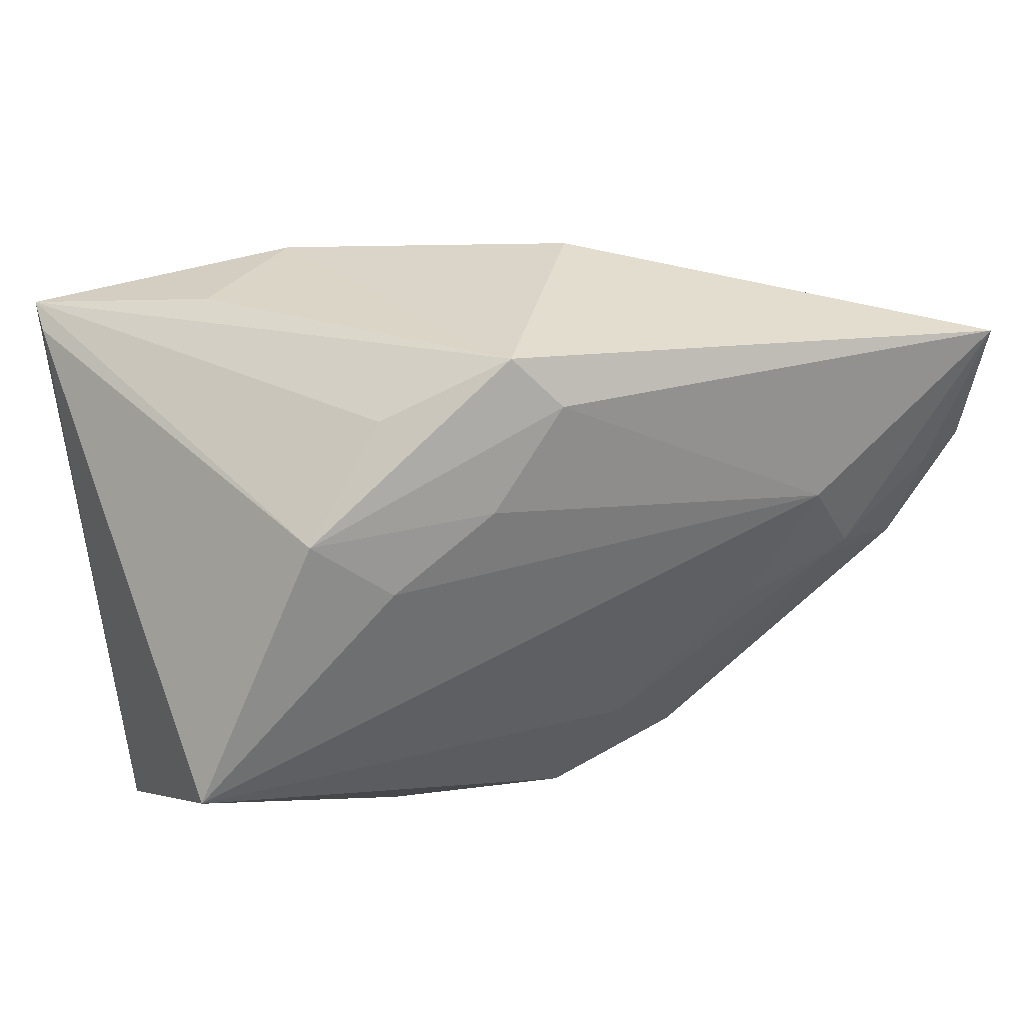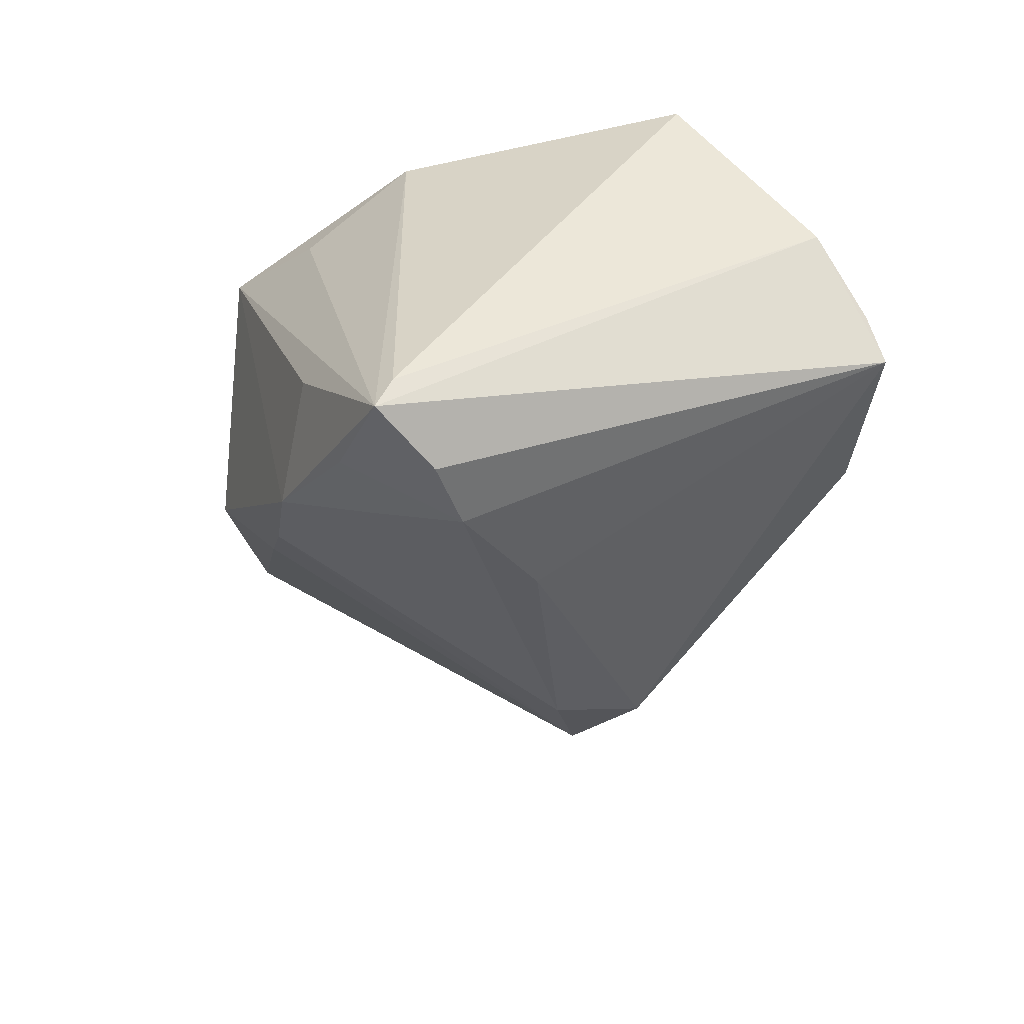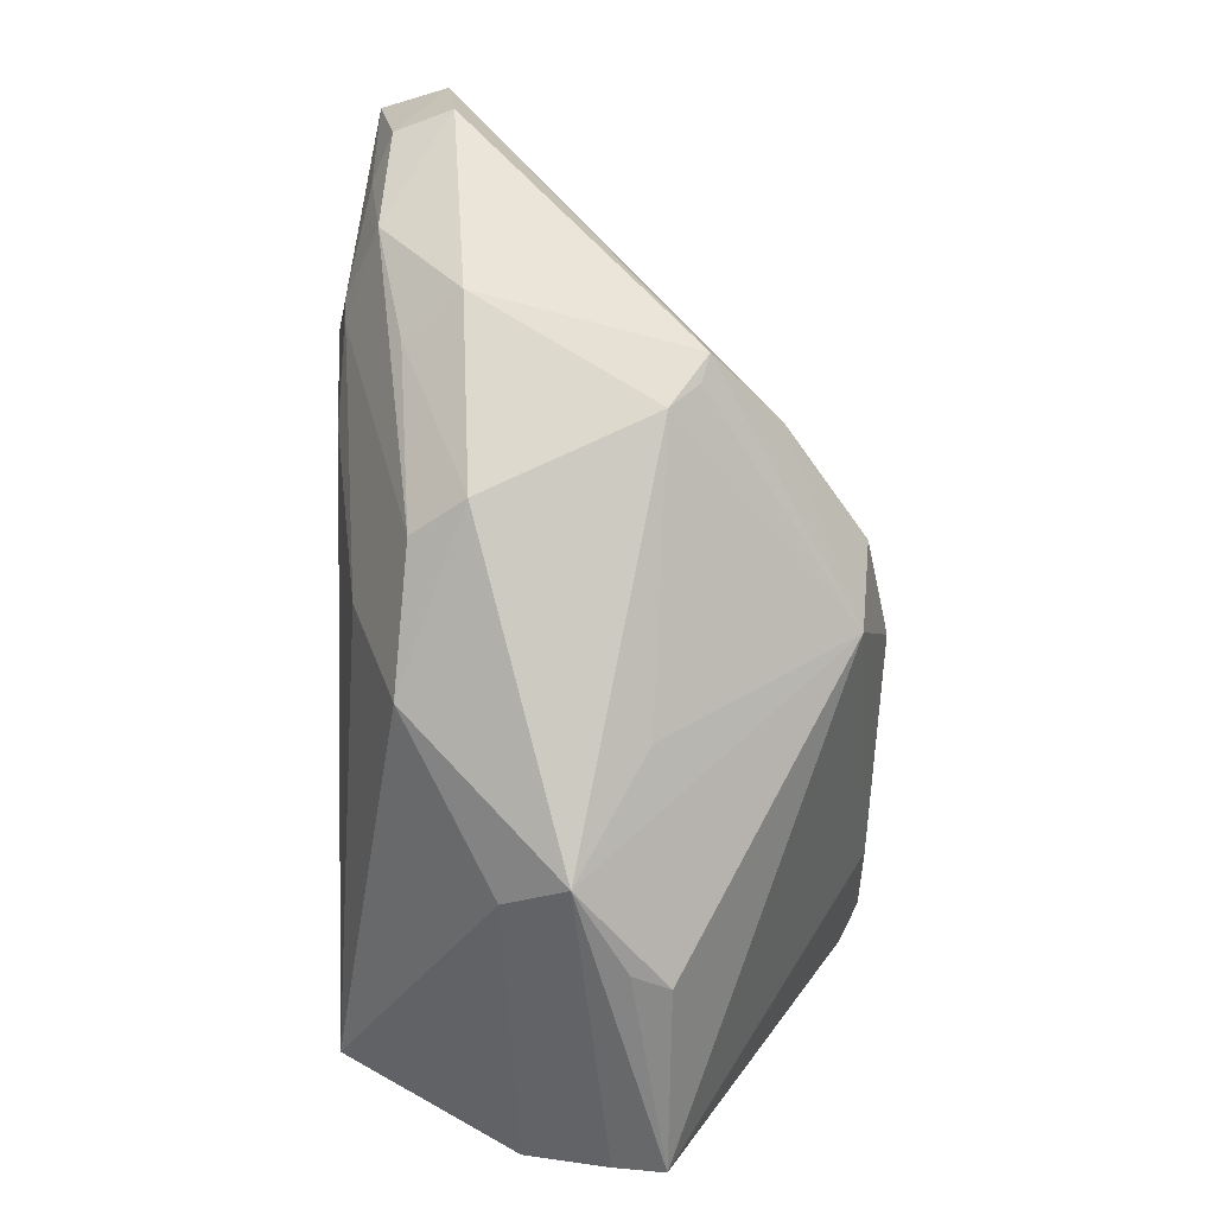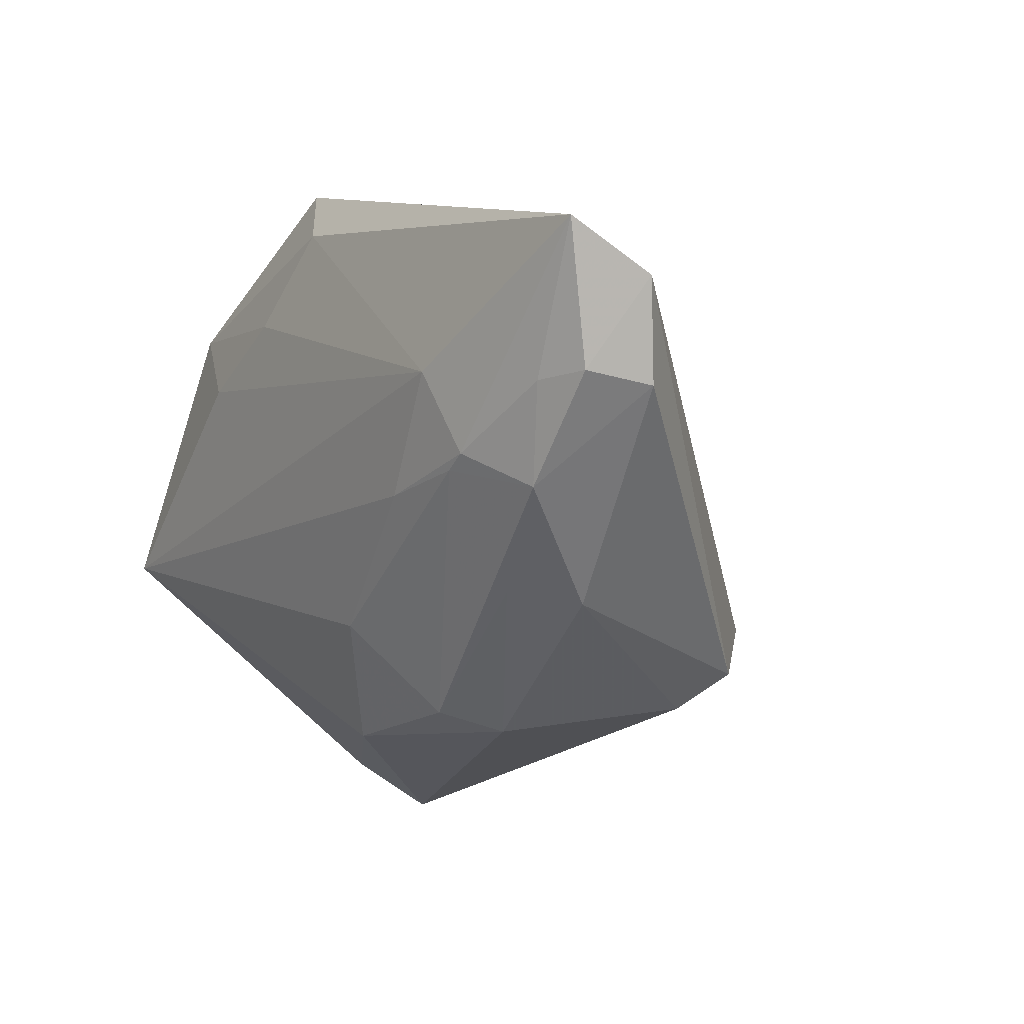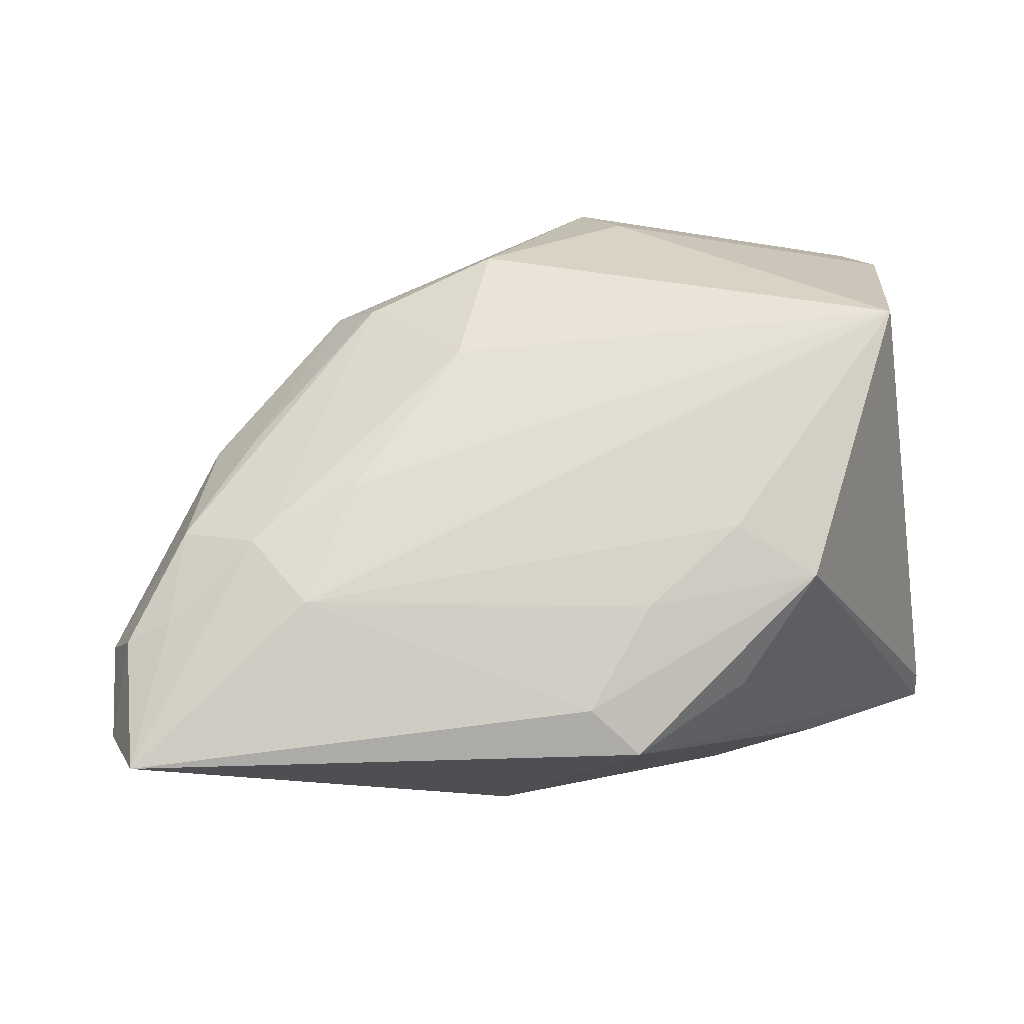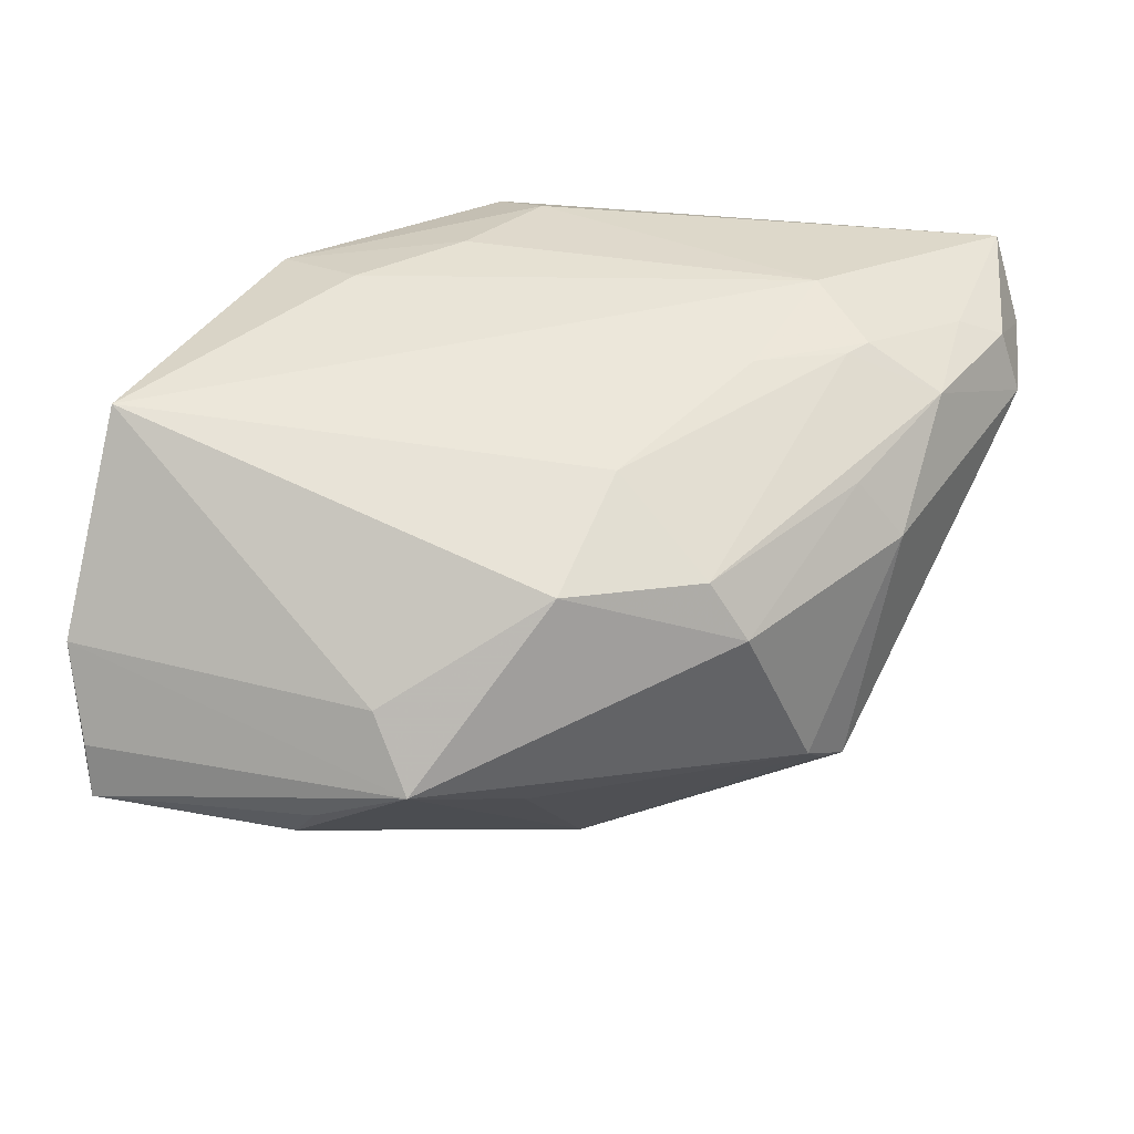
<metadata>
{"format":"obj","ext":"obj","renderer":"f3d","projection":"perspective","resolution":1024,"background":"white","views":[{"elev":36.8,"azim":-19.9,"up":"+Y"},{"elev":-32.5,"azim":-104.5,"up":"+Z"},{"elev":-73.6,"azim":90.3,"up":"+Y"},{"elev":1.3,"azim":56.9,"up":"+Y"},{"elev":72.2,"azim":170.5,"up":"+Z"},{"elev":-47.3,"azim":-1.6,"up":"+Y"}]}
</metadata>
<code>
v 0.006828 0.03594 -0.00123
v 0.04741 0.01531 0.02218
v 0.0499 0.0138 0.01559
v 0.04841 0.03052 0.02464
v -0.004185 -0.03087 -0.004191
v -0.008284 0.038 0.0227
v -0.001462 -0.00532 -0.02854
v -0.03356 0.03239 -0.009038
v -0.03798 0.0286 -0.02178
v 0.02892 0.005265 0.02677
v 0.0179 -0.02444 0.01288
v 0.03026 -0.01812 -0.009846
v -0.02182 0.03234 -0.01726
v -0.02555 -0.03559 -0.002024
v -0.02196 0.03117 0.01951
v -0.003565 0.03277 0.02573
v -0.03182 0.02141 0.02569
v -0.05111 -0.02245 0.008983
v -0.05111 0.0274 -0.02336
v -0.05111 0.02567 -0.01972
v 0.002241 -0.01669 -0.025
v -0.001543 -0.02646 0.02018
v -0.01589 -0.038 0.003424
v 0.02584 -0.02224 -0.005789
v -0.01946 -0.03271 0.01035
v -0.02362 0.01487 0.02841
v 0.0422 0.01442 0.02444
v 0.01879 0.00246 0.0276
v -0.011 0.03111 -0.01514
v 0.01368 -0.0223 0.01879
v -0.04894 -0.03026 -0.005627
v -0.04647 0.02005 -0.02674
v 0.0263 0.01573 0.02854
v 0.03491 -0.009049 0.01377
v 0.05111 0.02474 0.01674
v 0.02968 -0.007836 0.02002
v -0.02761 -0.03412 -0.00602
v 0.001394 0.0301 -0.00933
v -0.03984 0.01559 -0.0283
v -0.01203 0.02248 0.02786
v 0.02767 -0.01973 -0.008939
v -0.02931 0.00472 -0.02784
v -0.04659 -0.008119 0.02854
v 0.02264 -0.0139 -0.01709
v 0.03921 0.003579 0.02296
v 0.004323 -0.01278 0.02514
v -0.04943 -0.02825 -0.0001235
v 0.03132 0.007049 0.02685
v 0.009915 -0.0105 -0.02587
v -0.03185 0.0236 -0.02353
f 1 6 4
f 18 19 31
f 35 1 4
f 39 42 31
f 6 1 13
f 4 6 16
f 4 16 33
f 33 16 40
f 17 16 6
f 40 16 17
f 37 14 31
f 47 18 31
f 24 12 34
f 42 39 7
f 31 19 32
f 32 39 31
f 8 19 6
f 6 13 8
f 8 13 19
f 26 17 43
f 40 17 26
f 43 33 26
f 26 33 40
f 6 19 15
f 15 17 6
f 19 17 15
f 20 17 19
f 43 17 20
f 19 18 20
f 20 18 43
f 21 7 49
f 21 37 31
f 31 42 21
f 42 7 21
f 5 21 24
f 49 35 44
f 35 12 44
f 44 21 49
f 12 21 44
f 24 34 11
f 3 12 35
f 3 34 12
f 3 45 34
f 31 14 23
f 23 47 31
f 18 47 23
f 14 37 23
f 37 21 23
f 21 5 23
f 23 5 24
f 24 11 23
f 29 13 1
f 49 7 29
f 39 32 9
f 19 13 9
f 9 32 19
f 36 45 30
f 34 45 36
f 30 11 36
f 36 11 34
f 22 46 43
f 30 46 22
f 22 11 30
f 22 23 11
f 28 33 43
f 43 46 28
f 41 12 24
f 24 21 41
f 41 21 12
f 43 18 25
f 18 23 25
f 25 22 43
f 23 22 25
f 38 35 49
f 49 29 38
f 1 35 38
f 38 29 1
f 39 9 50
f 50 9 13
f 50 7 39
f 13 29 50
f 50 29 7
f 45 3 2
f 2 27 45
f 4 27 2
f 2 35 4
f 2 3 35
f 10 28 46
f 30 45 10
f 10 46 30
f 45 27 48
f 48 10 45
f 48 27 4
f 4 33 48
f 33 28 48
f 28 10 48

</code>
